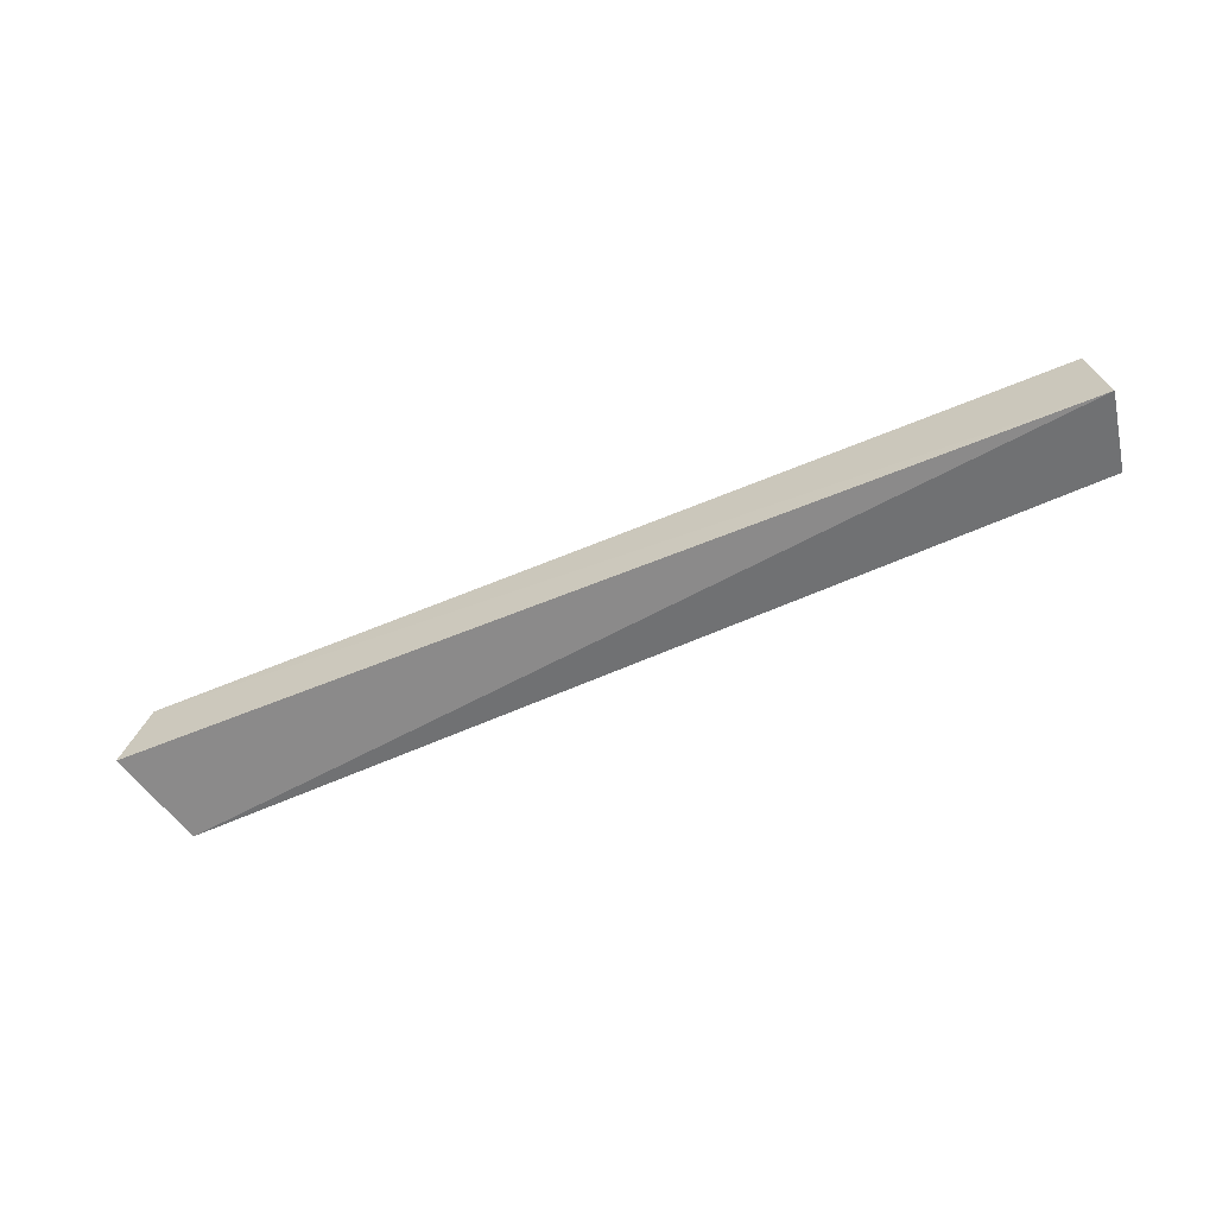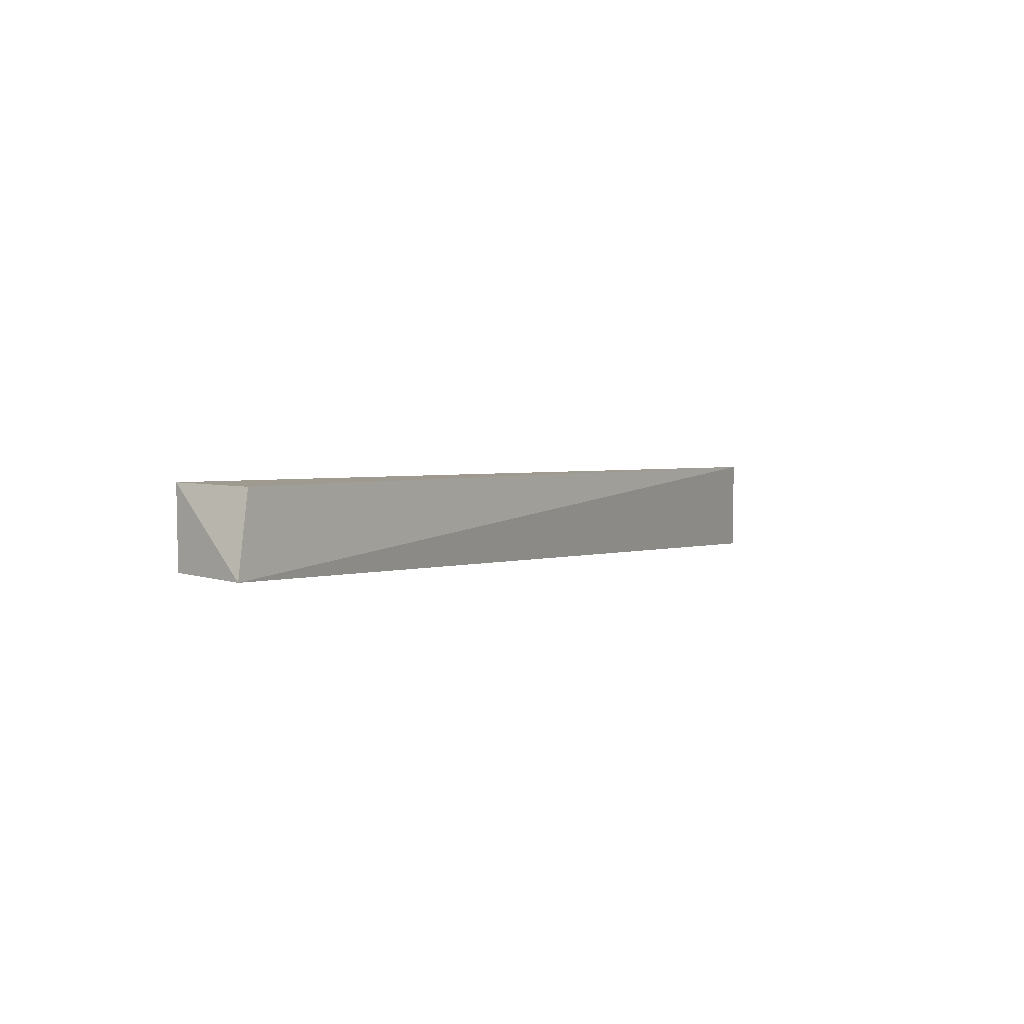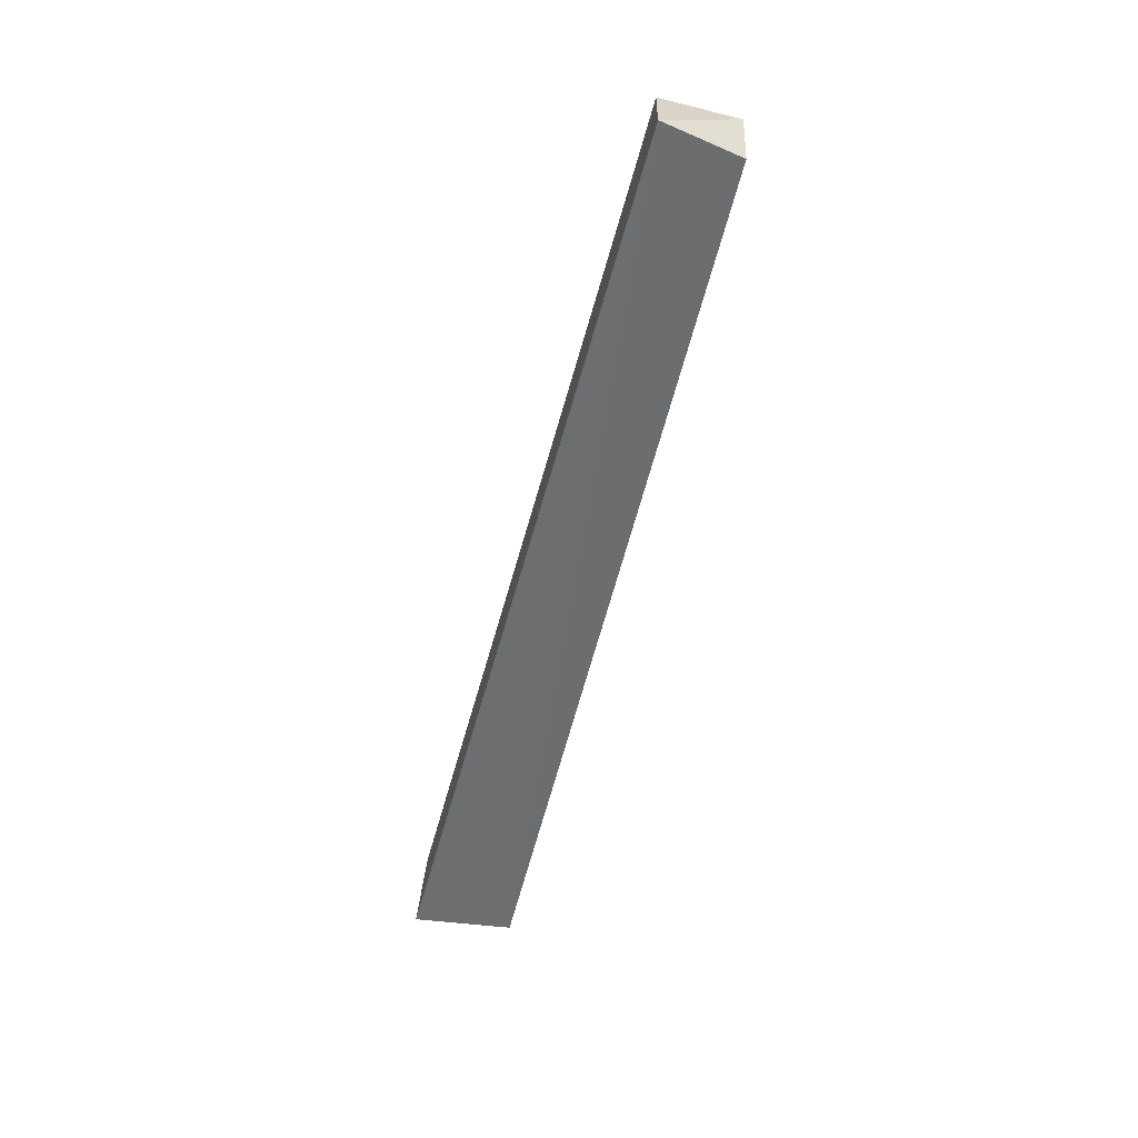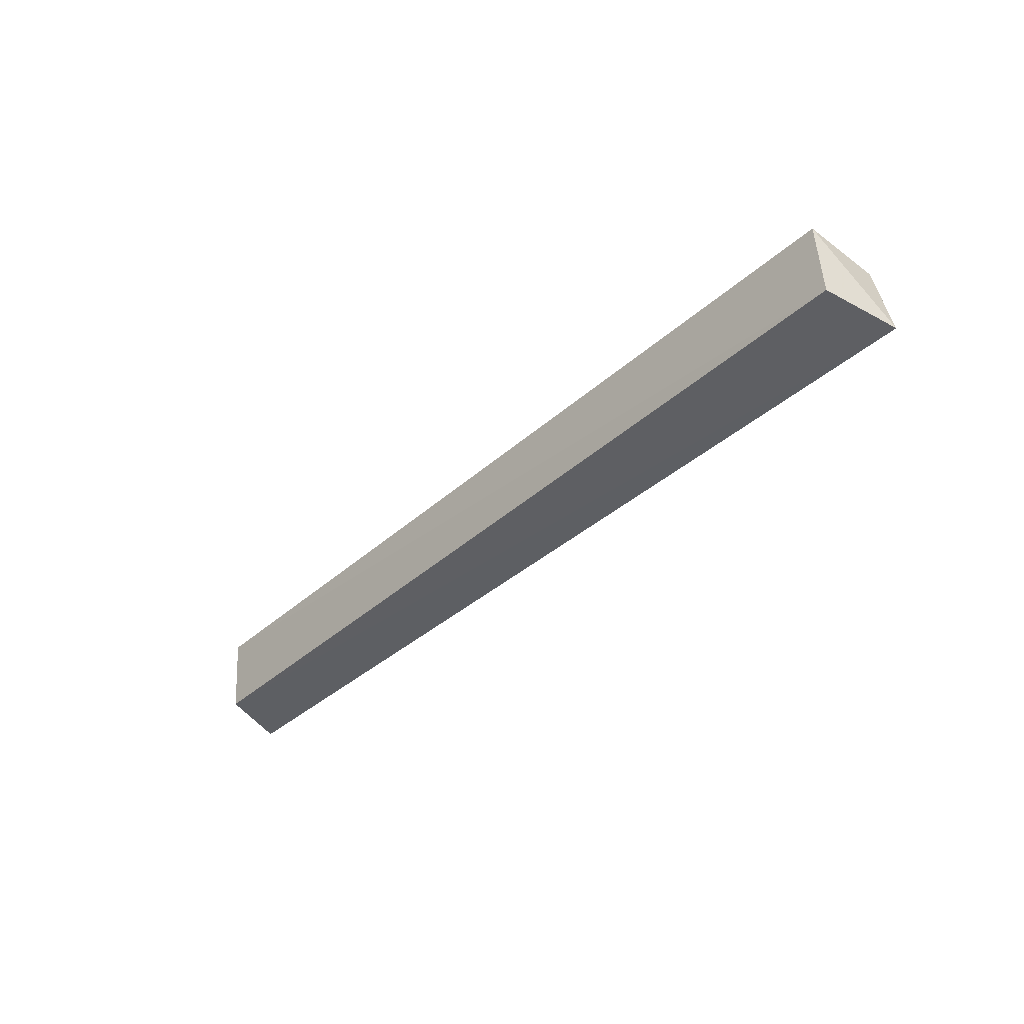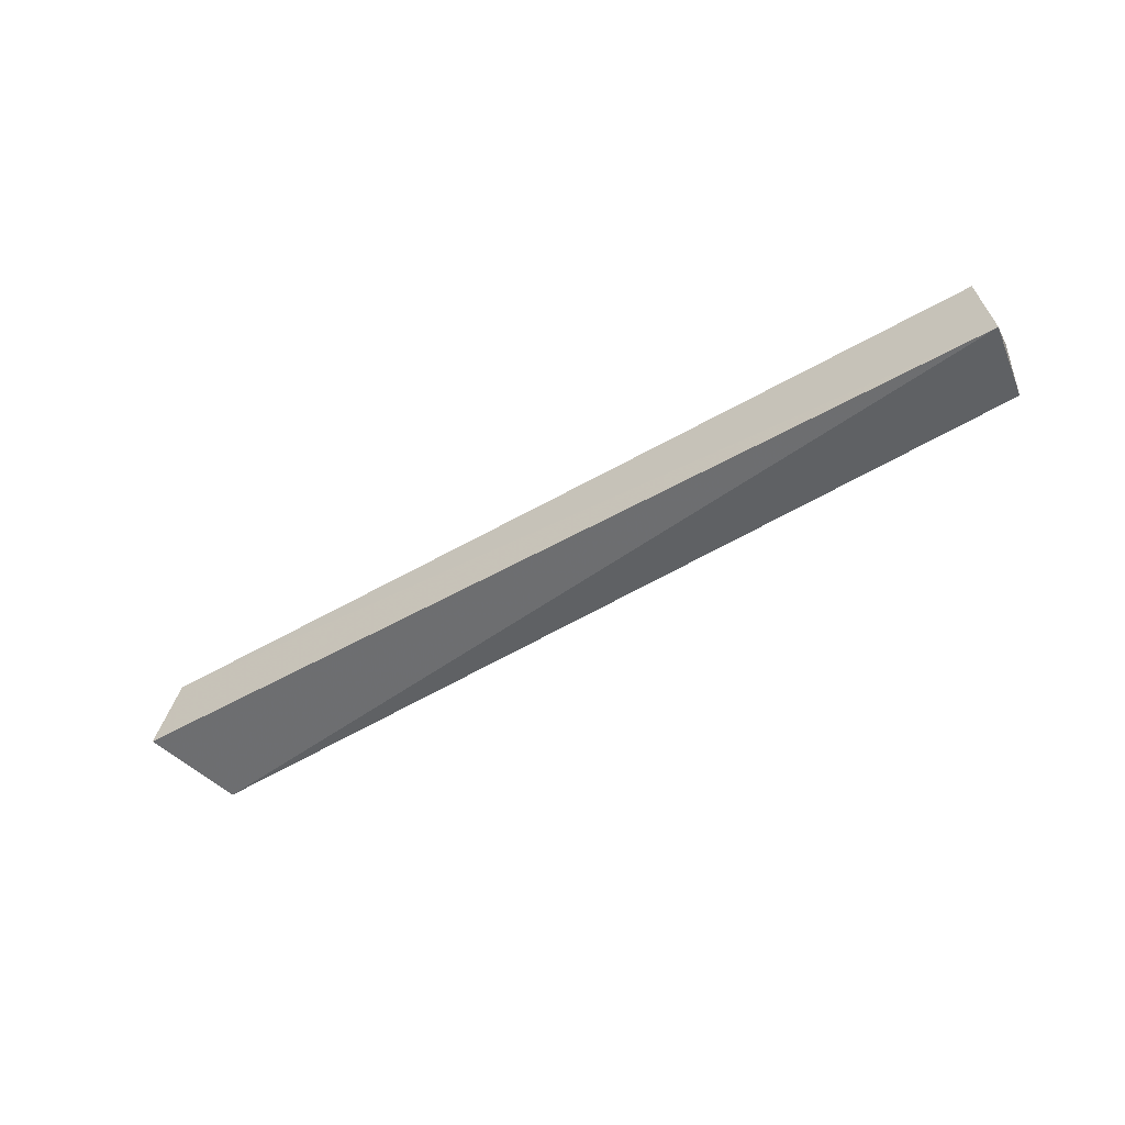
<metadata>
{"format":"obj","ext":"obj","renderer":"f3d","projection":"perspective","resolution":1024,"background":"white","views":[{"elev":-56.6,"azim":-156.0,"up":"+Y"},{"elev":1.3,"azim":-57.3,"up":"+Z"},{"elev":-53.6,"azim":-104.4,"up":"+Y"},{"elev":-38.0,"azim":-131.7,"up":"+Z"},{"elev":-48.1,"azim":-146.6,"up":"+Y"}]}
</metadata>
<code>
v 0.0157 -0.004415 0.01498
v 0.01899 -0.01427 0.00421
v 0.01581 -0.005225 0.004691
v -0.1058 -0.004609 0.004923
v -0.1055 -0.01481 0.01474
v -0.1075 -0.01517 0.004232
v 0.01529 -0.01623 0.01723
v -0.1055 -0.004106 0.0152
f 1 2 3
f 1 3 4
f 6 3 2
f 6 4 3
f 7 2 1
f 7 6 2
f 7 5 6
f 8 1 4
f 8 6 5
f 8 4 6
f 8 7 1
f 8 5 7

</code>
